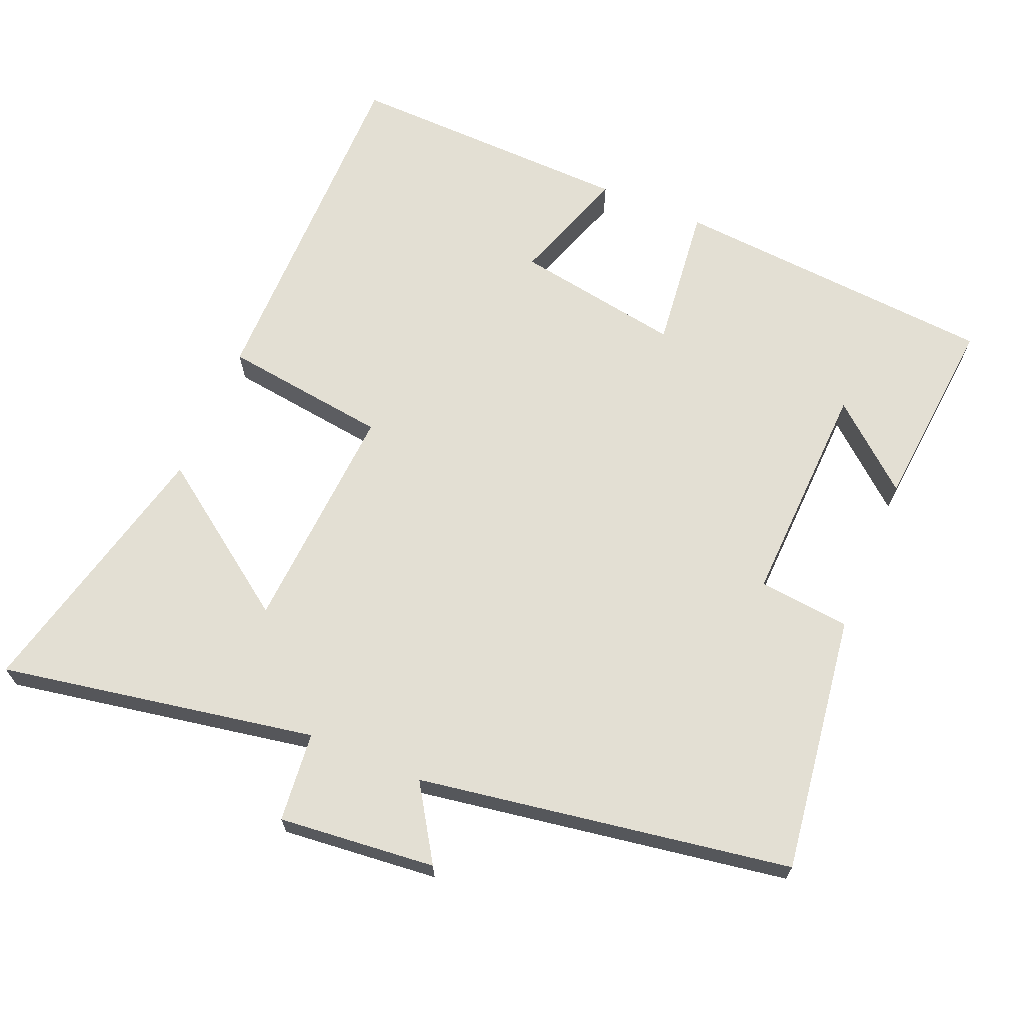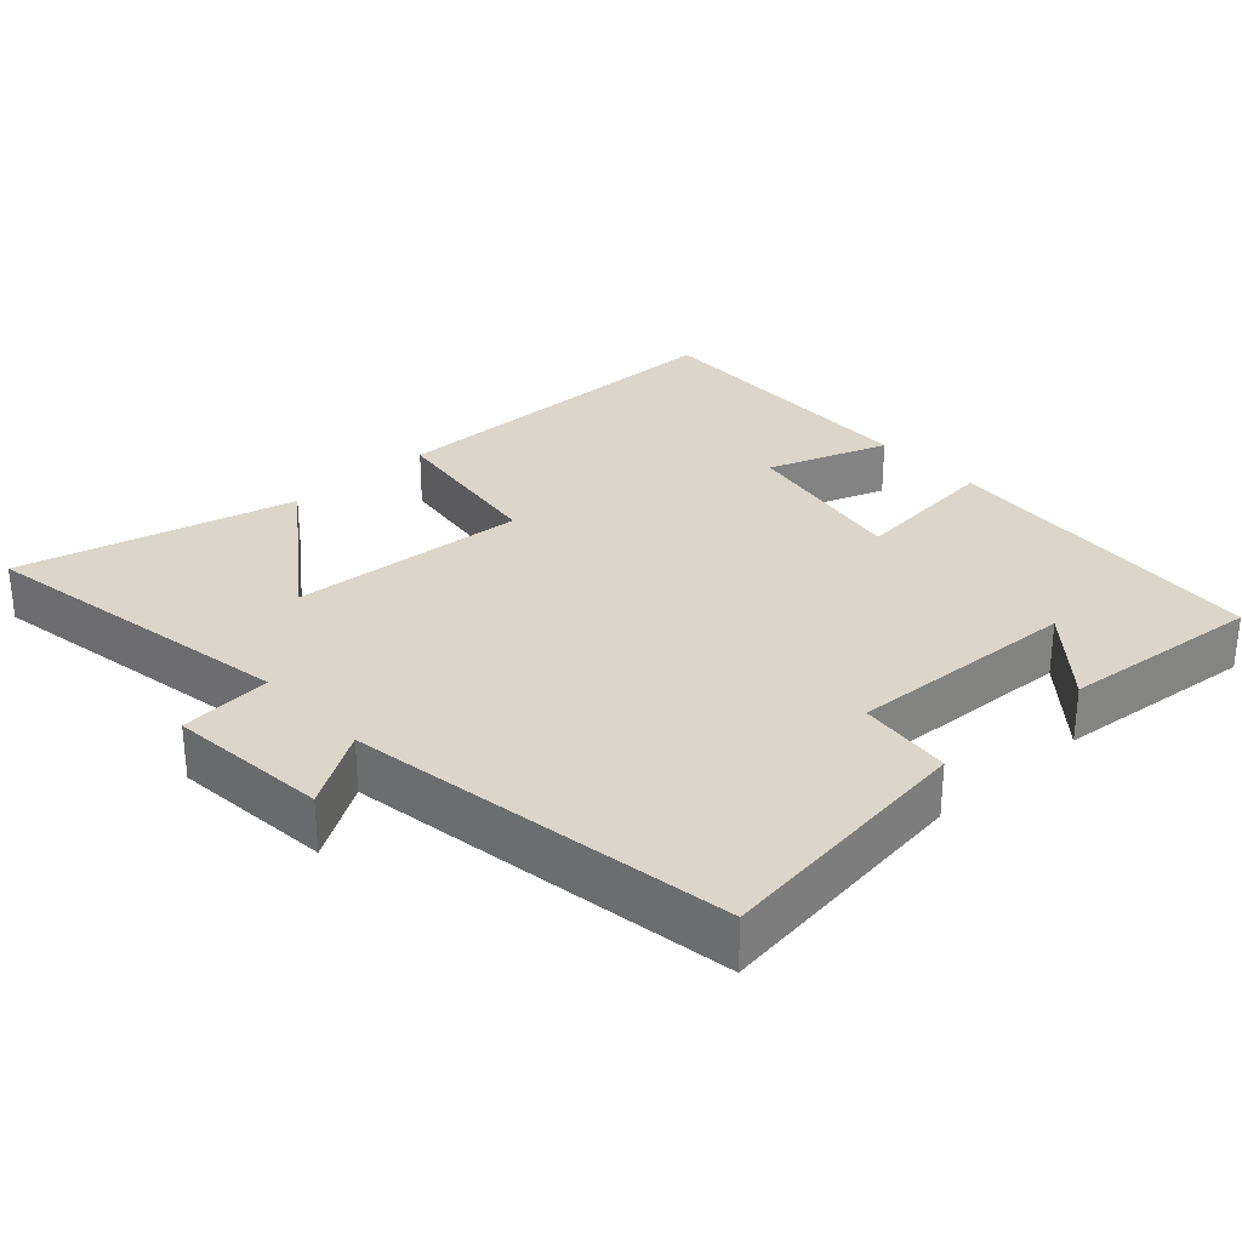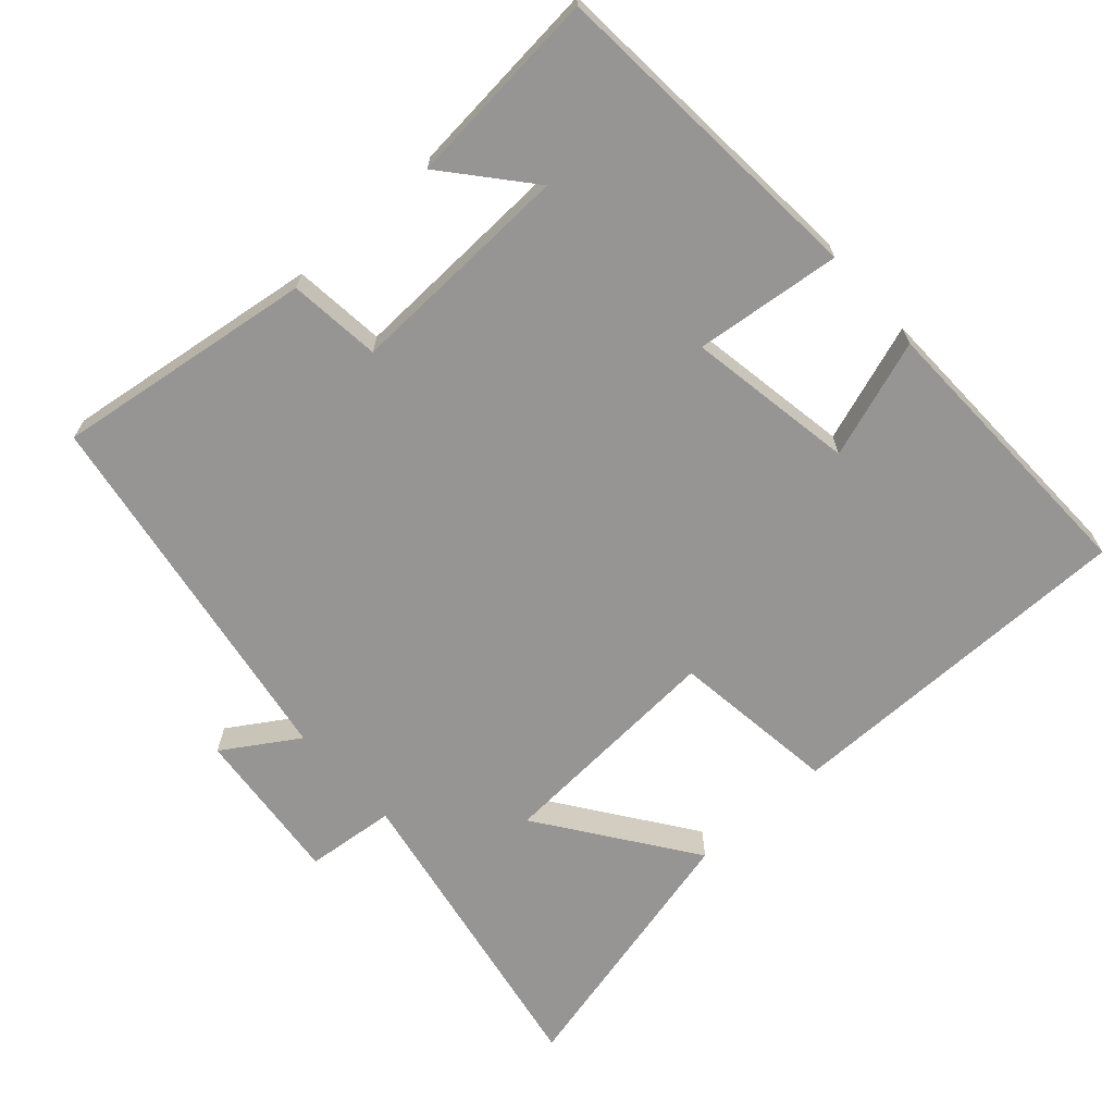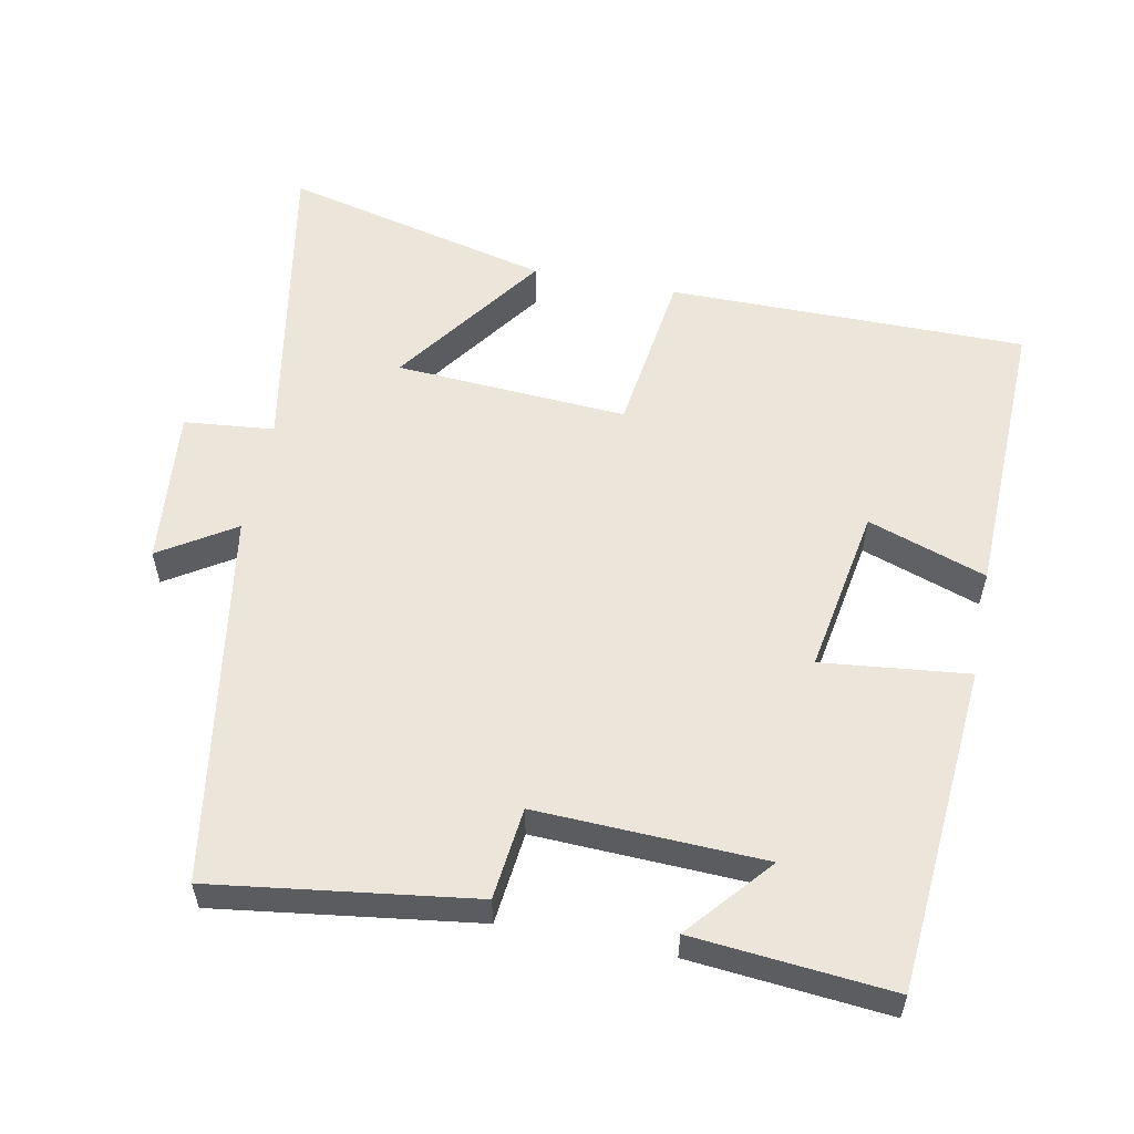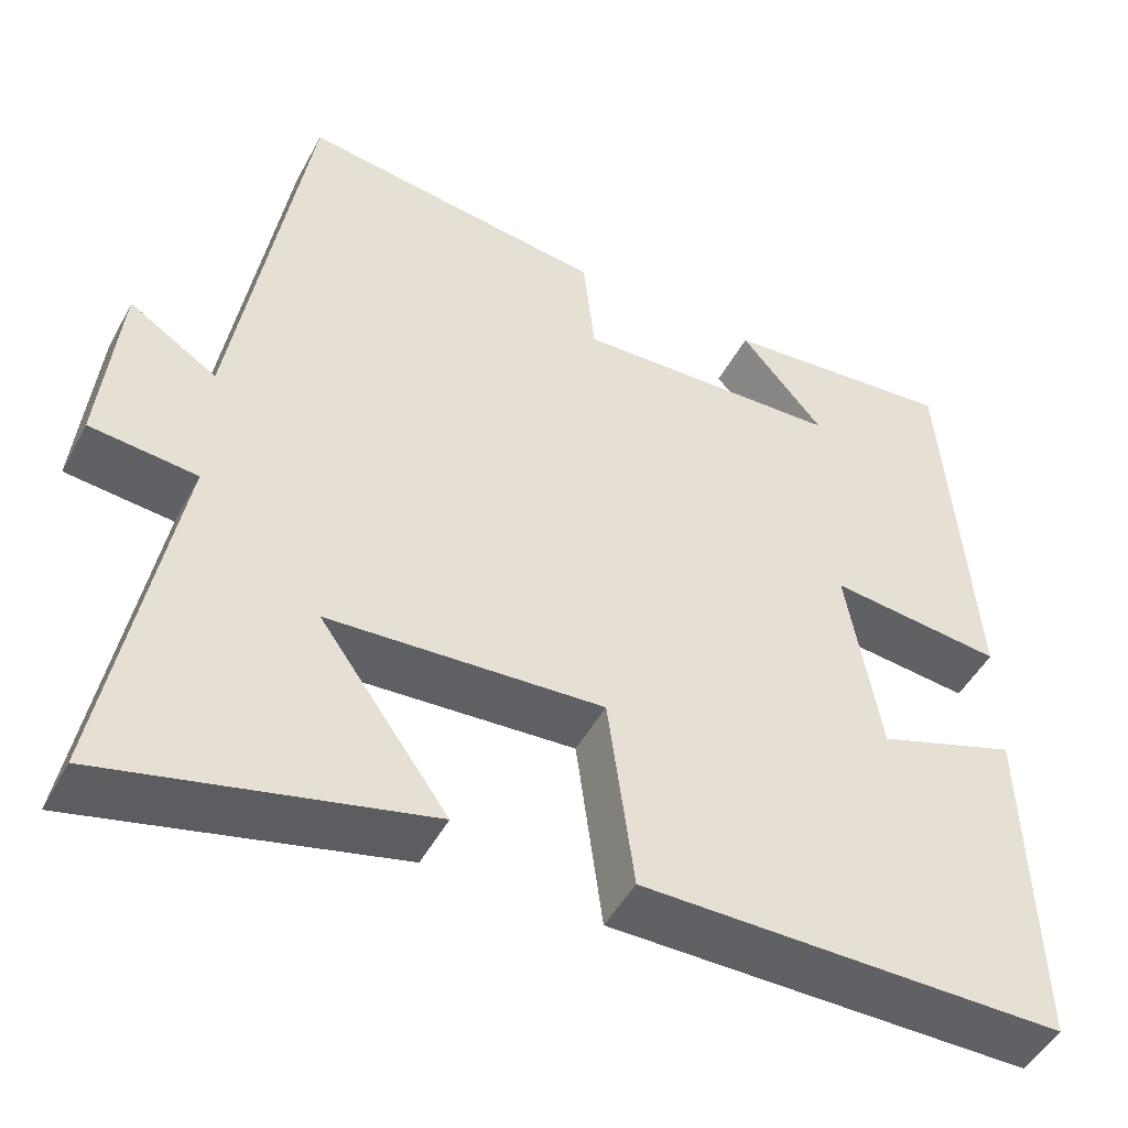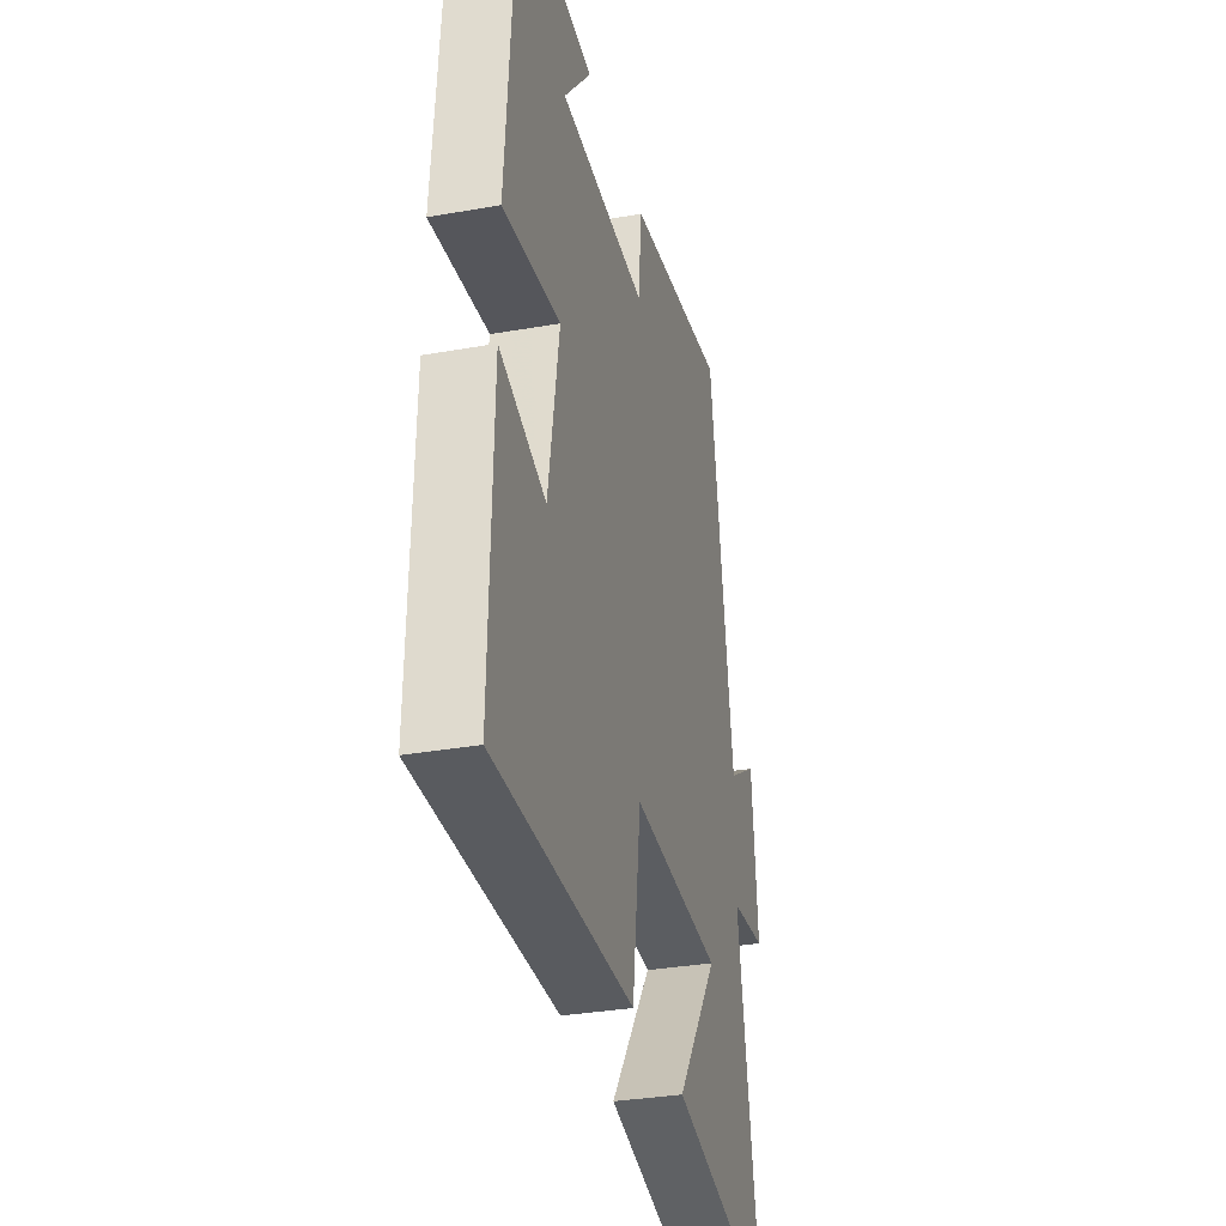
<metadata>
{"format":"obj","ext":"obj","renderer":"f3d","projection":"perspective","resolution":1024,"background":"white","views":[{"elev":67.1,"azim":-67.2,"up":"+Y"},{"elev":29.7,"azim":-42.2,"up":"+Y"},{"elev":-67.5,"azim":41.9,"up":"+Y"},{"elev":56.3,"azim":11.3,"up":"+Y"},{"elev":-48.1,"azim":-27.2,"up":"+Z"},{"elev":-32.5,"azim":103.9,"up":"+Z"}]}
</metadata>
<code>
v 0.465 0.07 0.525
v 0.5 0.07 0.063
v 0.293 0.07 0.086
v 0.333 0.07 -0.15
v 0.5 0.07 -0.093
v 0.511 0.07 -0.501
v 0.005 0.07 -0.5
v -0.026 0.07 -0.265
v -0.354 0.07 -0.285
v -0.201 0.07 -0.5
v -0.581 0.07 -0.591
v -0.5 0.07 -0.144
v -0.627 0.07 -0.131
v -0.605 0.07 0.091
v -0.5 0.07 0.024
v -0.414 0.07 0.551
v -0.048 0.07 0.5
v -0.034 0.07 0.37
v 0.286 0.07 0.382
v 0.186 0.07 0.5
v 0.465 0 0.525
v 0.5 0 0.063
v 0.293 0 0.086
v 0.333 0 -0.15
v 0.5 0 -0.093
v 0.511 0 -0.501
v 0.005 0 -0.5
v -0.026 0 -0.265
v -0.354 0 -0.285
v -0.201 0 -0.5
v -0.581 0 -0.591
v -0.5 0 -0.144
v -0.627 0 -0.131
v -0.605 0 0.091
v -0.5 0 0.024
v -0.414 0 0.551
v -0.048 0 0.5
v -0.034 0 0.37
v 0.286 0 0.382
v 0.186 0 0.5
f 19 20 1
f 15 16 17 18
f 15 18 19
f 12 13 14 15
f 12 15 19
f 9 10 11 12
f 8 9 12 19
f 4 5 6 7
f 3 4 7 8
f 19 1 2 3
f 3 8 19
f 21 40 39
f 38 37 36 35
f 39 38 35
f 35 34 33 32
f 39 35 32
f 32 31 30 29
f 39 32 29 28
f 27 26 25 24
f 28 27 24 23
f 23 22 21 39
f 39 28 23
f 1 21 22 2
f 2 22 23 3
f 3 23 24 4
f 4 24 25 5
f 5 25 26 6
f 6 26 27 7
f 7 27 28 8
f 8 28 29 9
f 9 29 30 10
f 10 30 31 11
f 11 31 32 12
f 12 32 33 13
f 13 33 34 14
f 14 34 35 15
f 15 35 36 16
f 16 36 37 17
f 17 37 38 18
f 18 38 39 19
f 19 39 40 20
f 20 40 21 1

</code>
